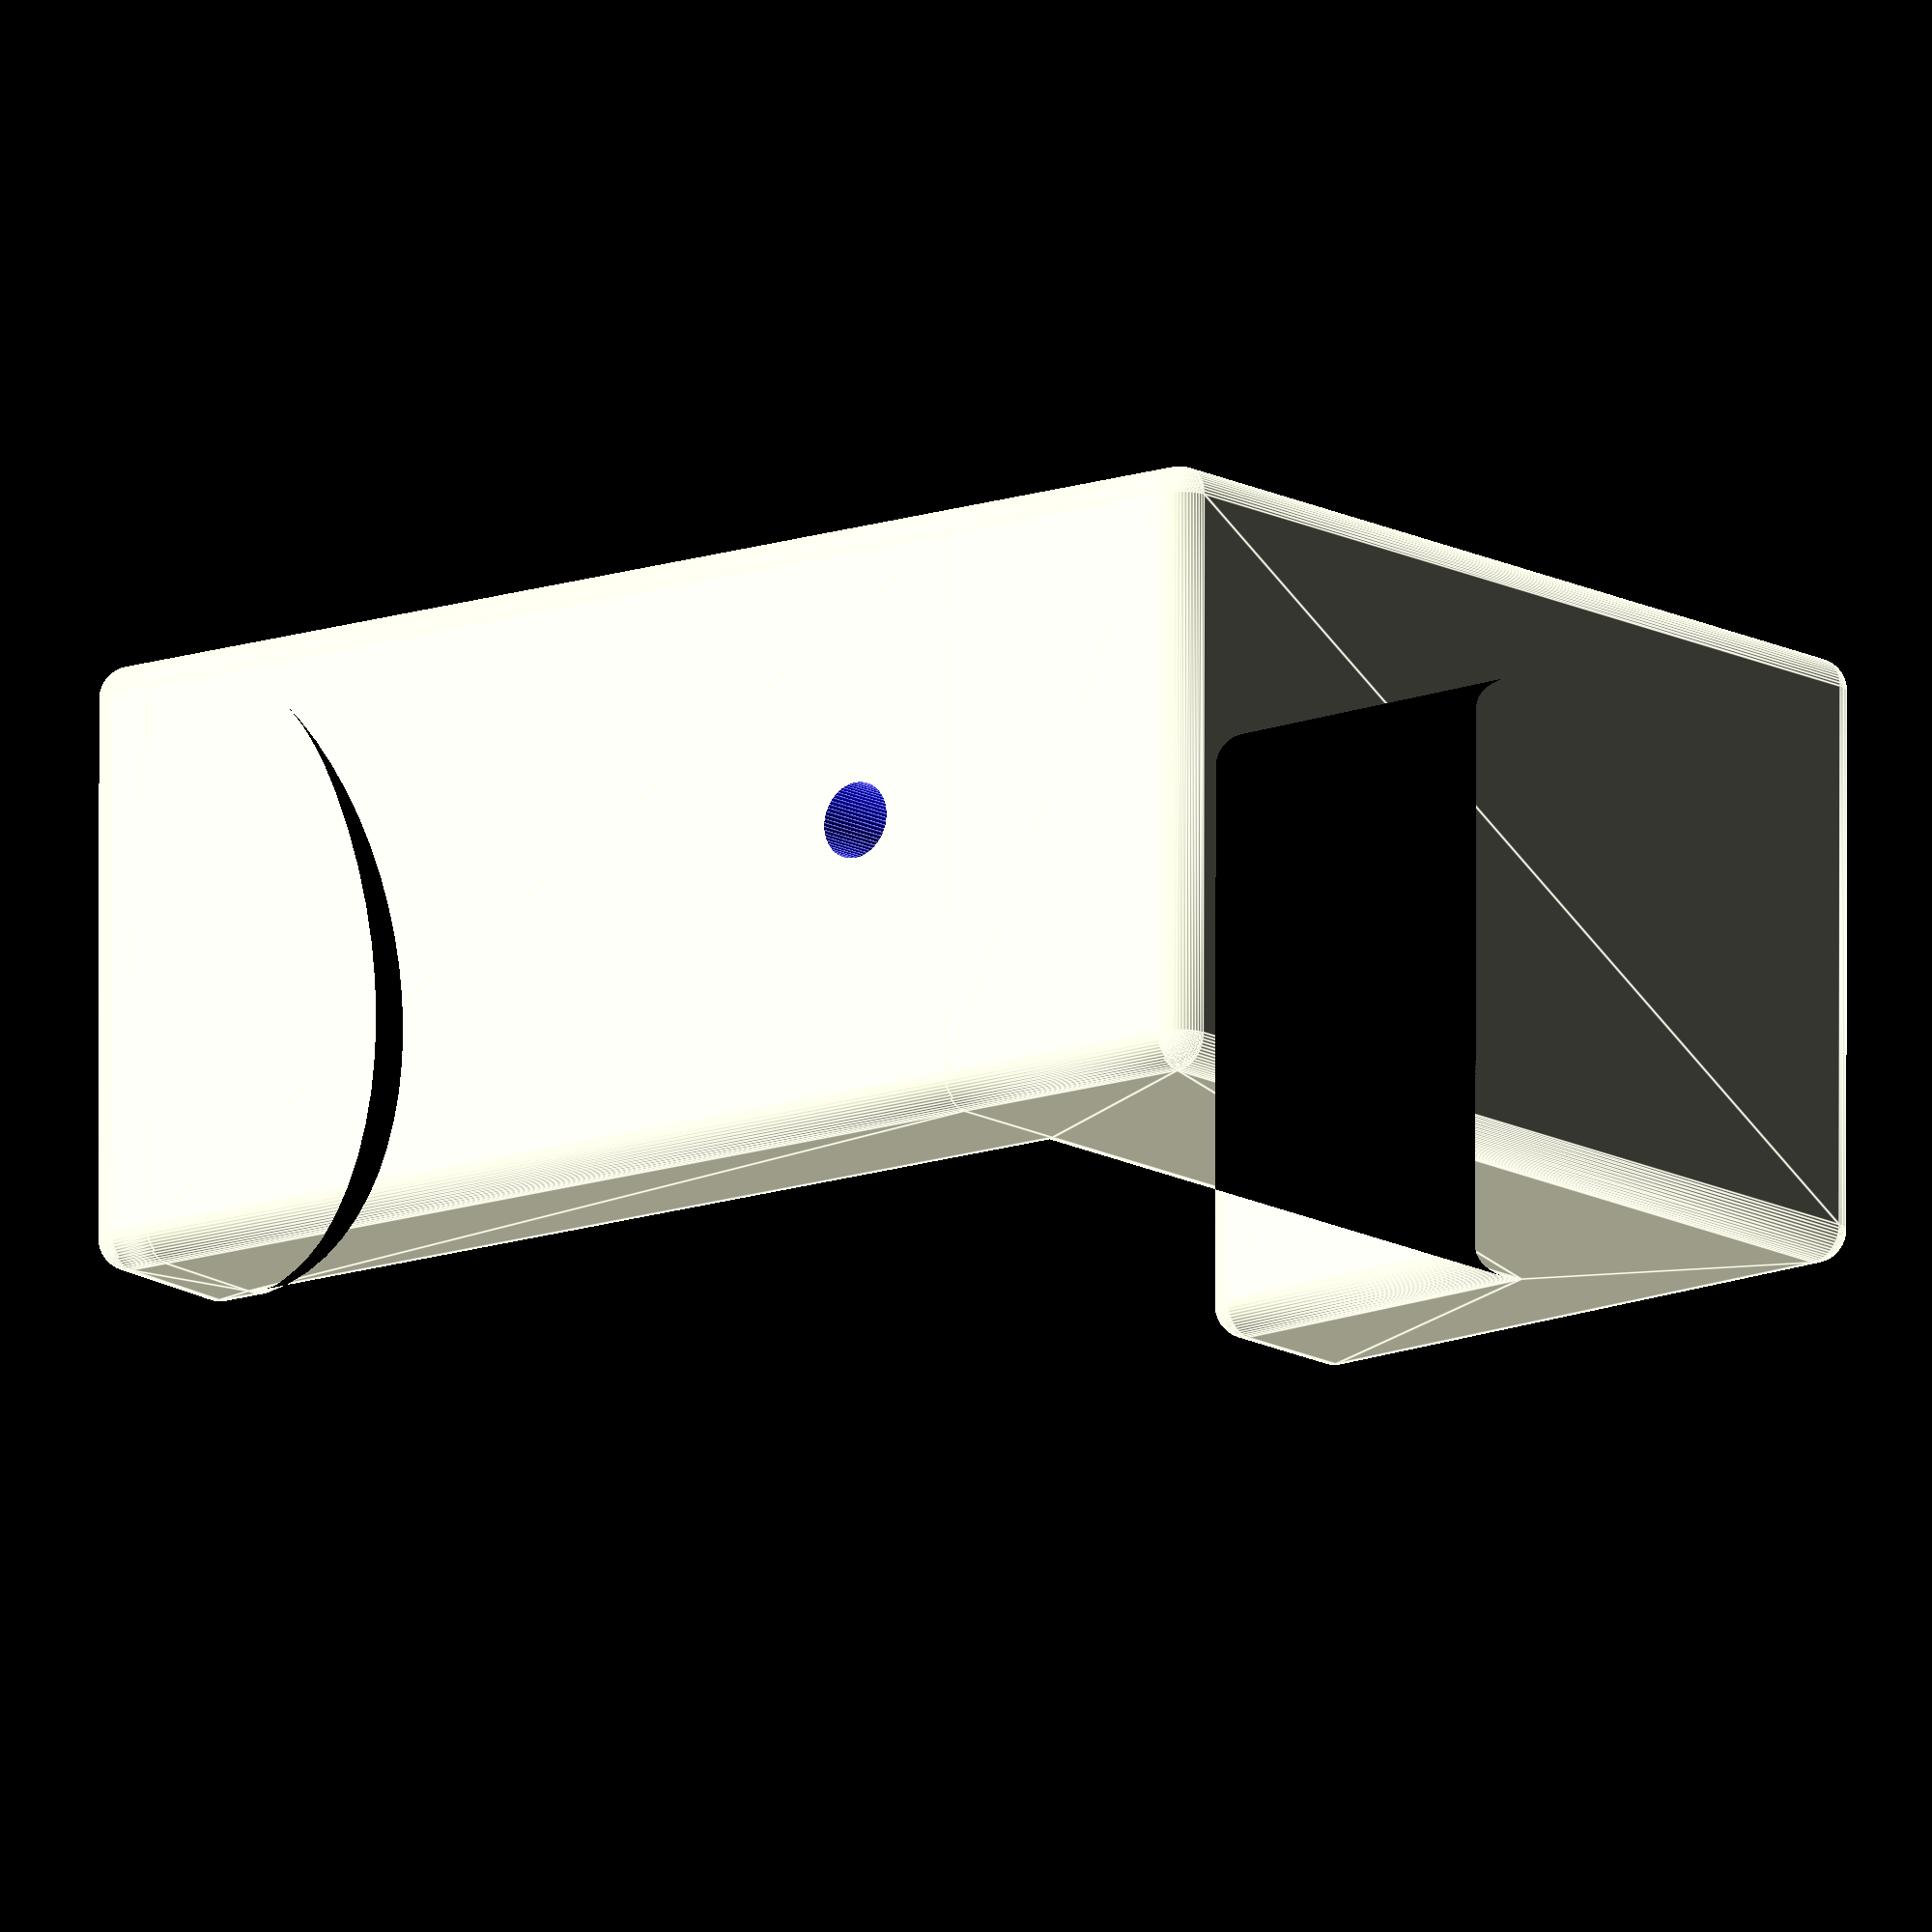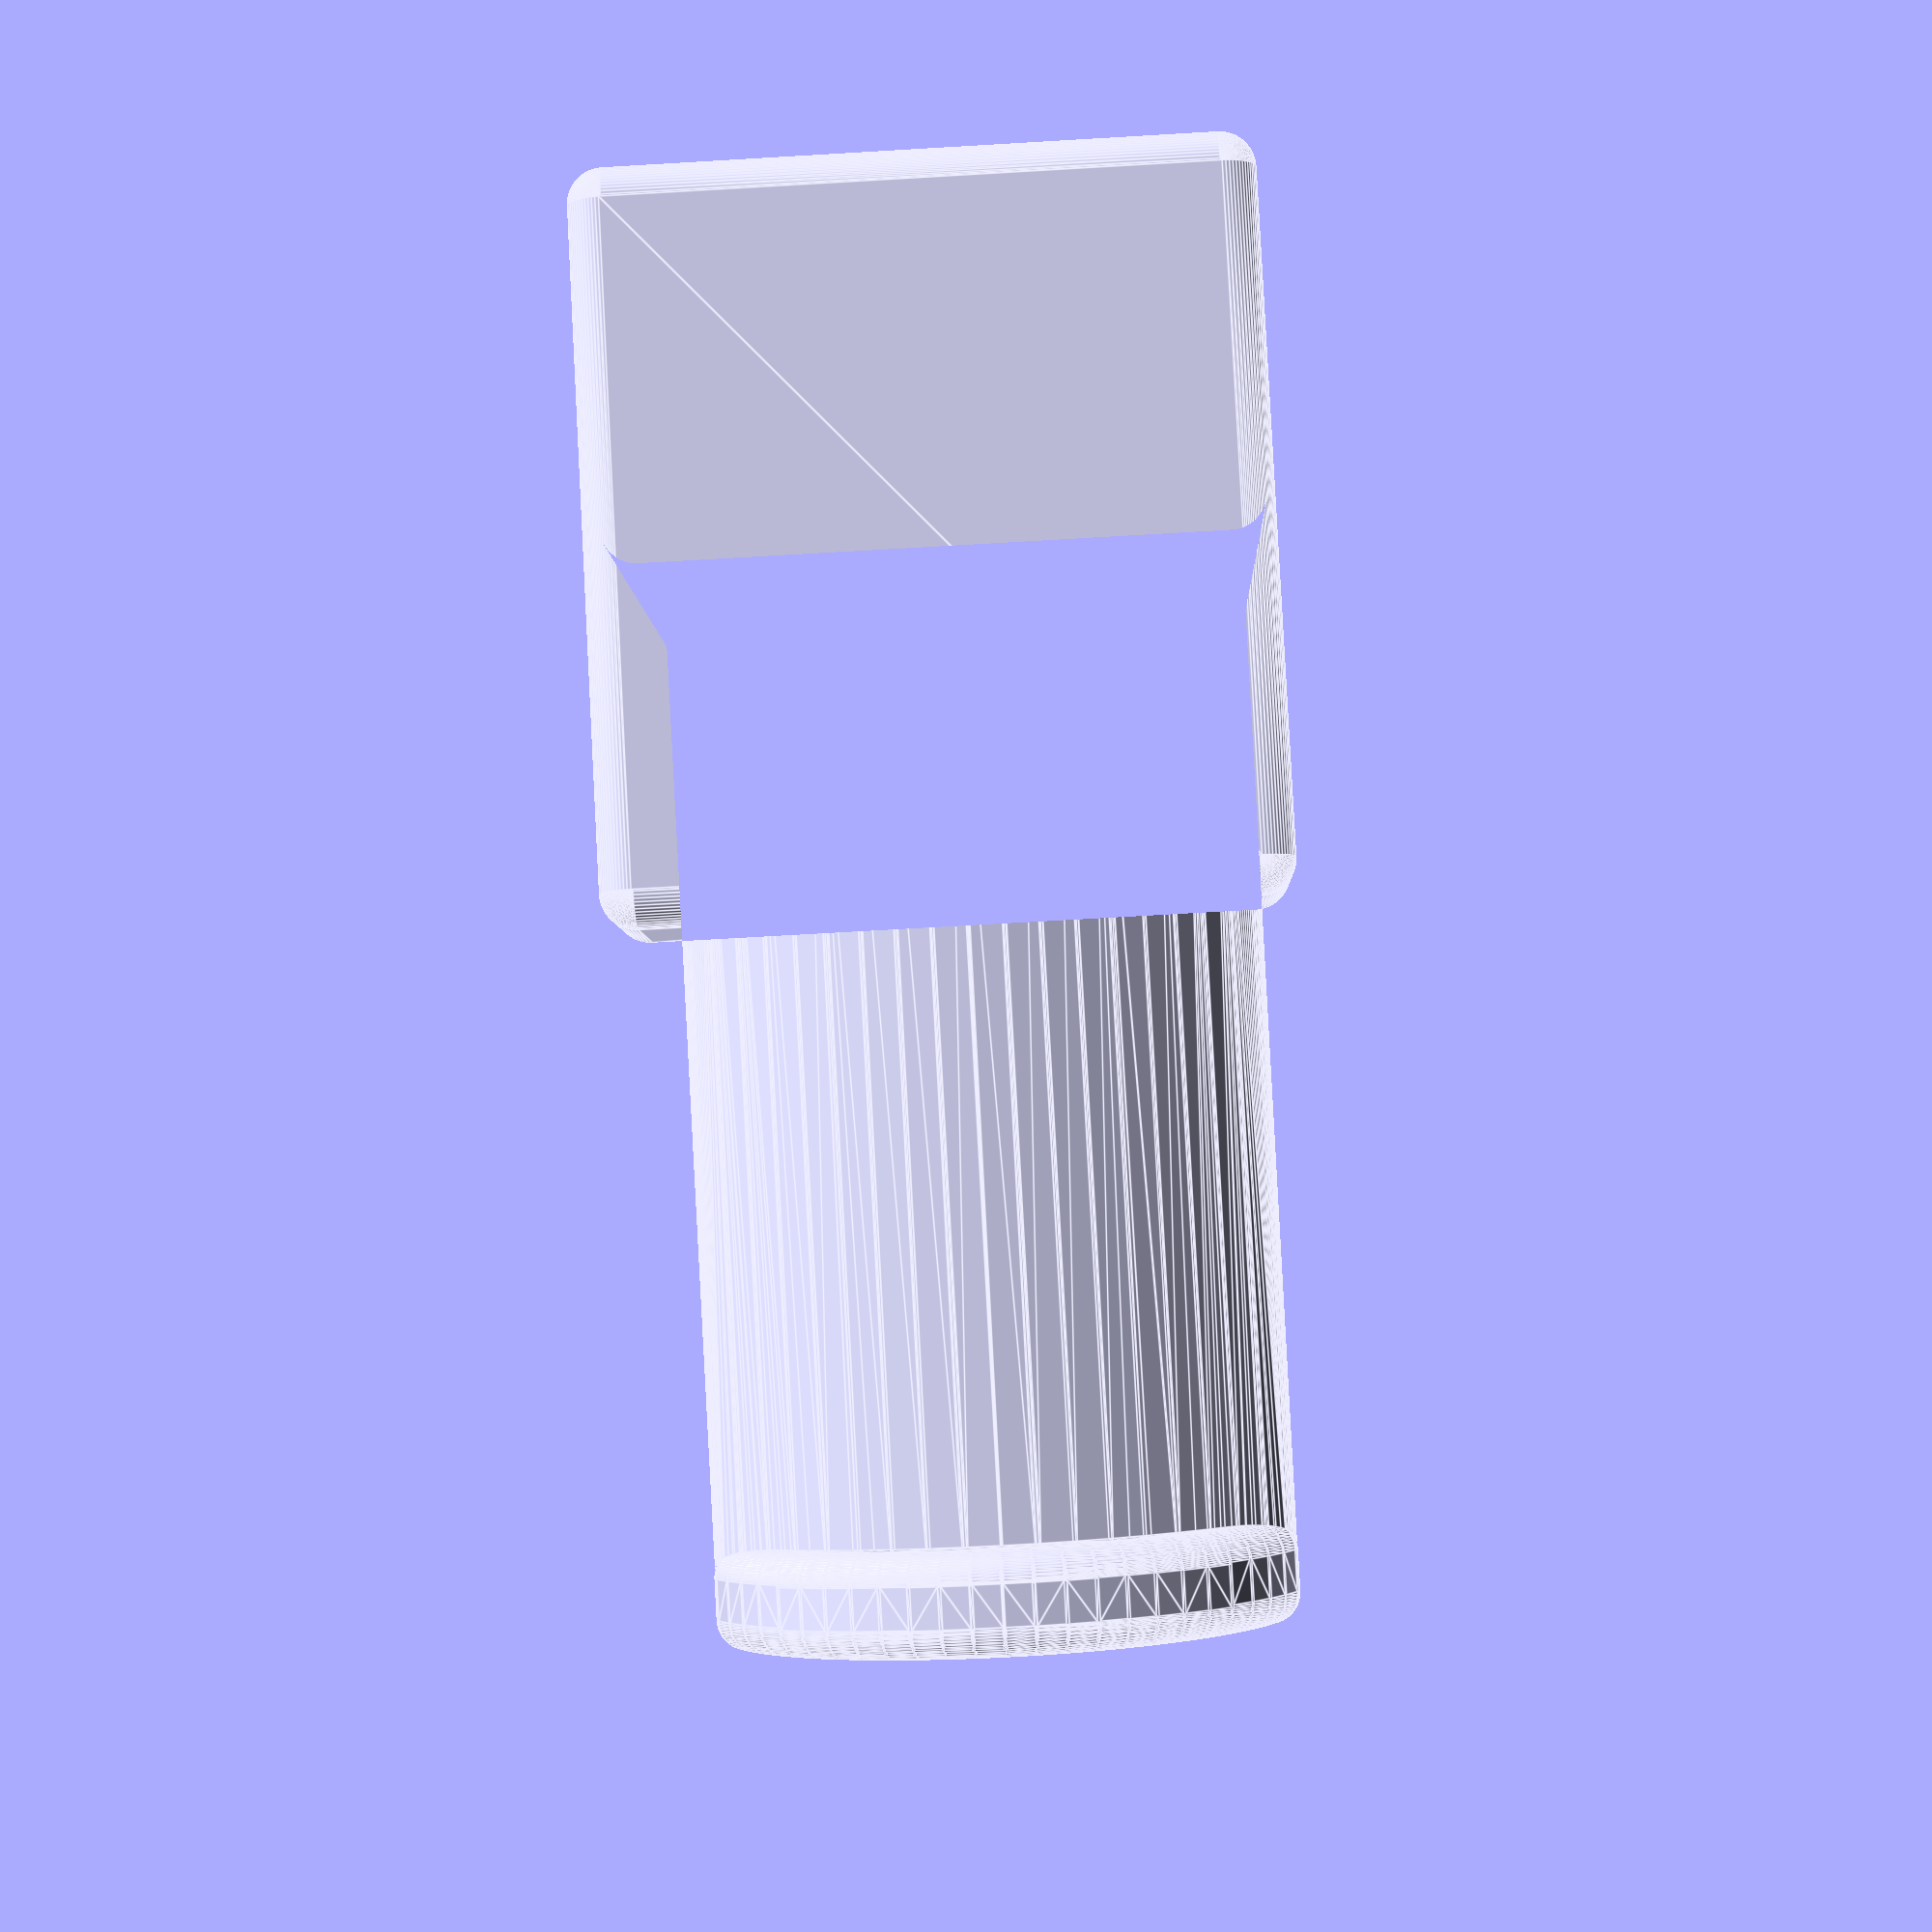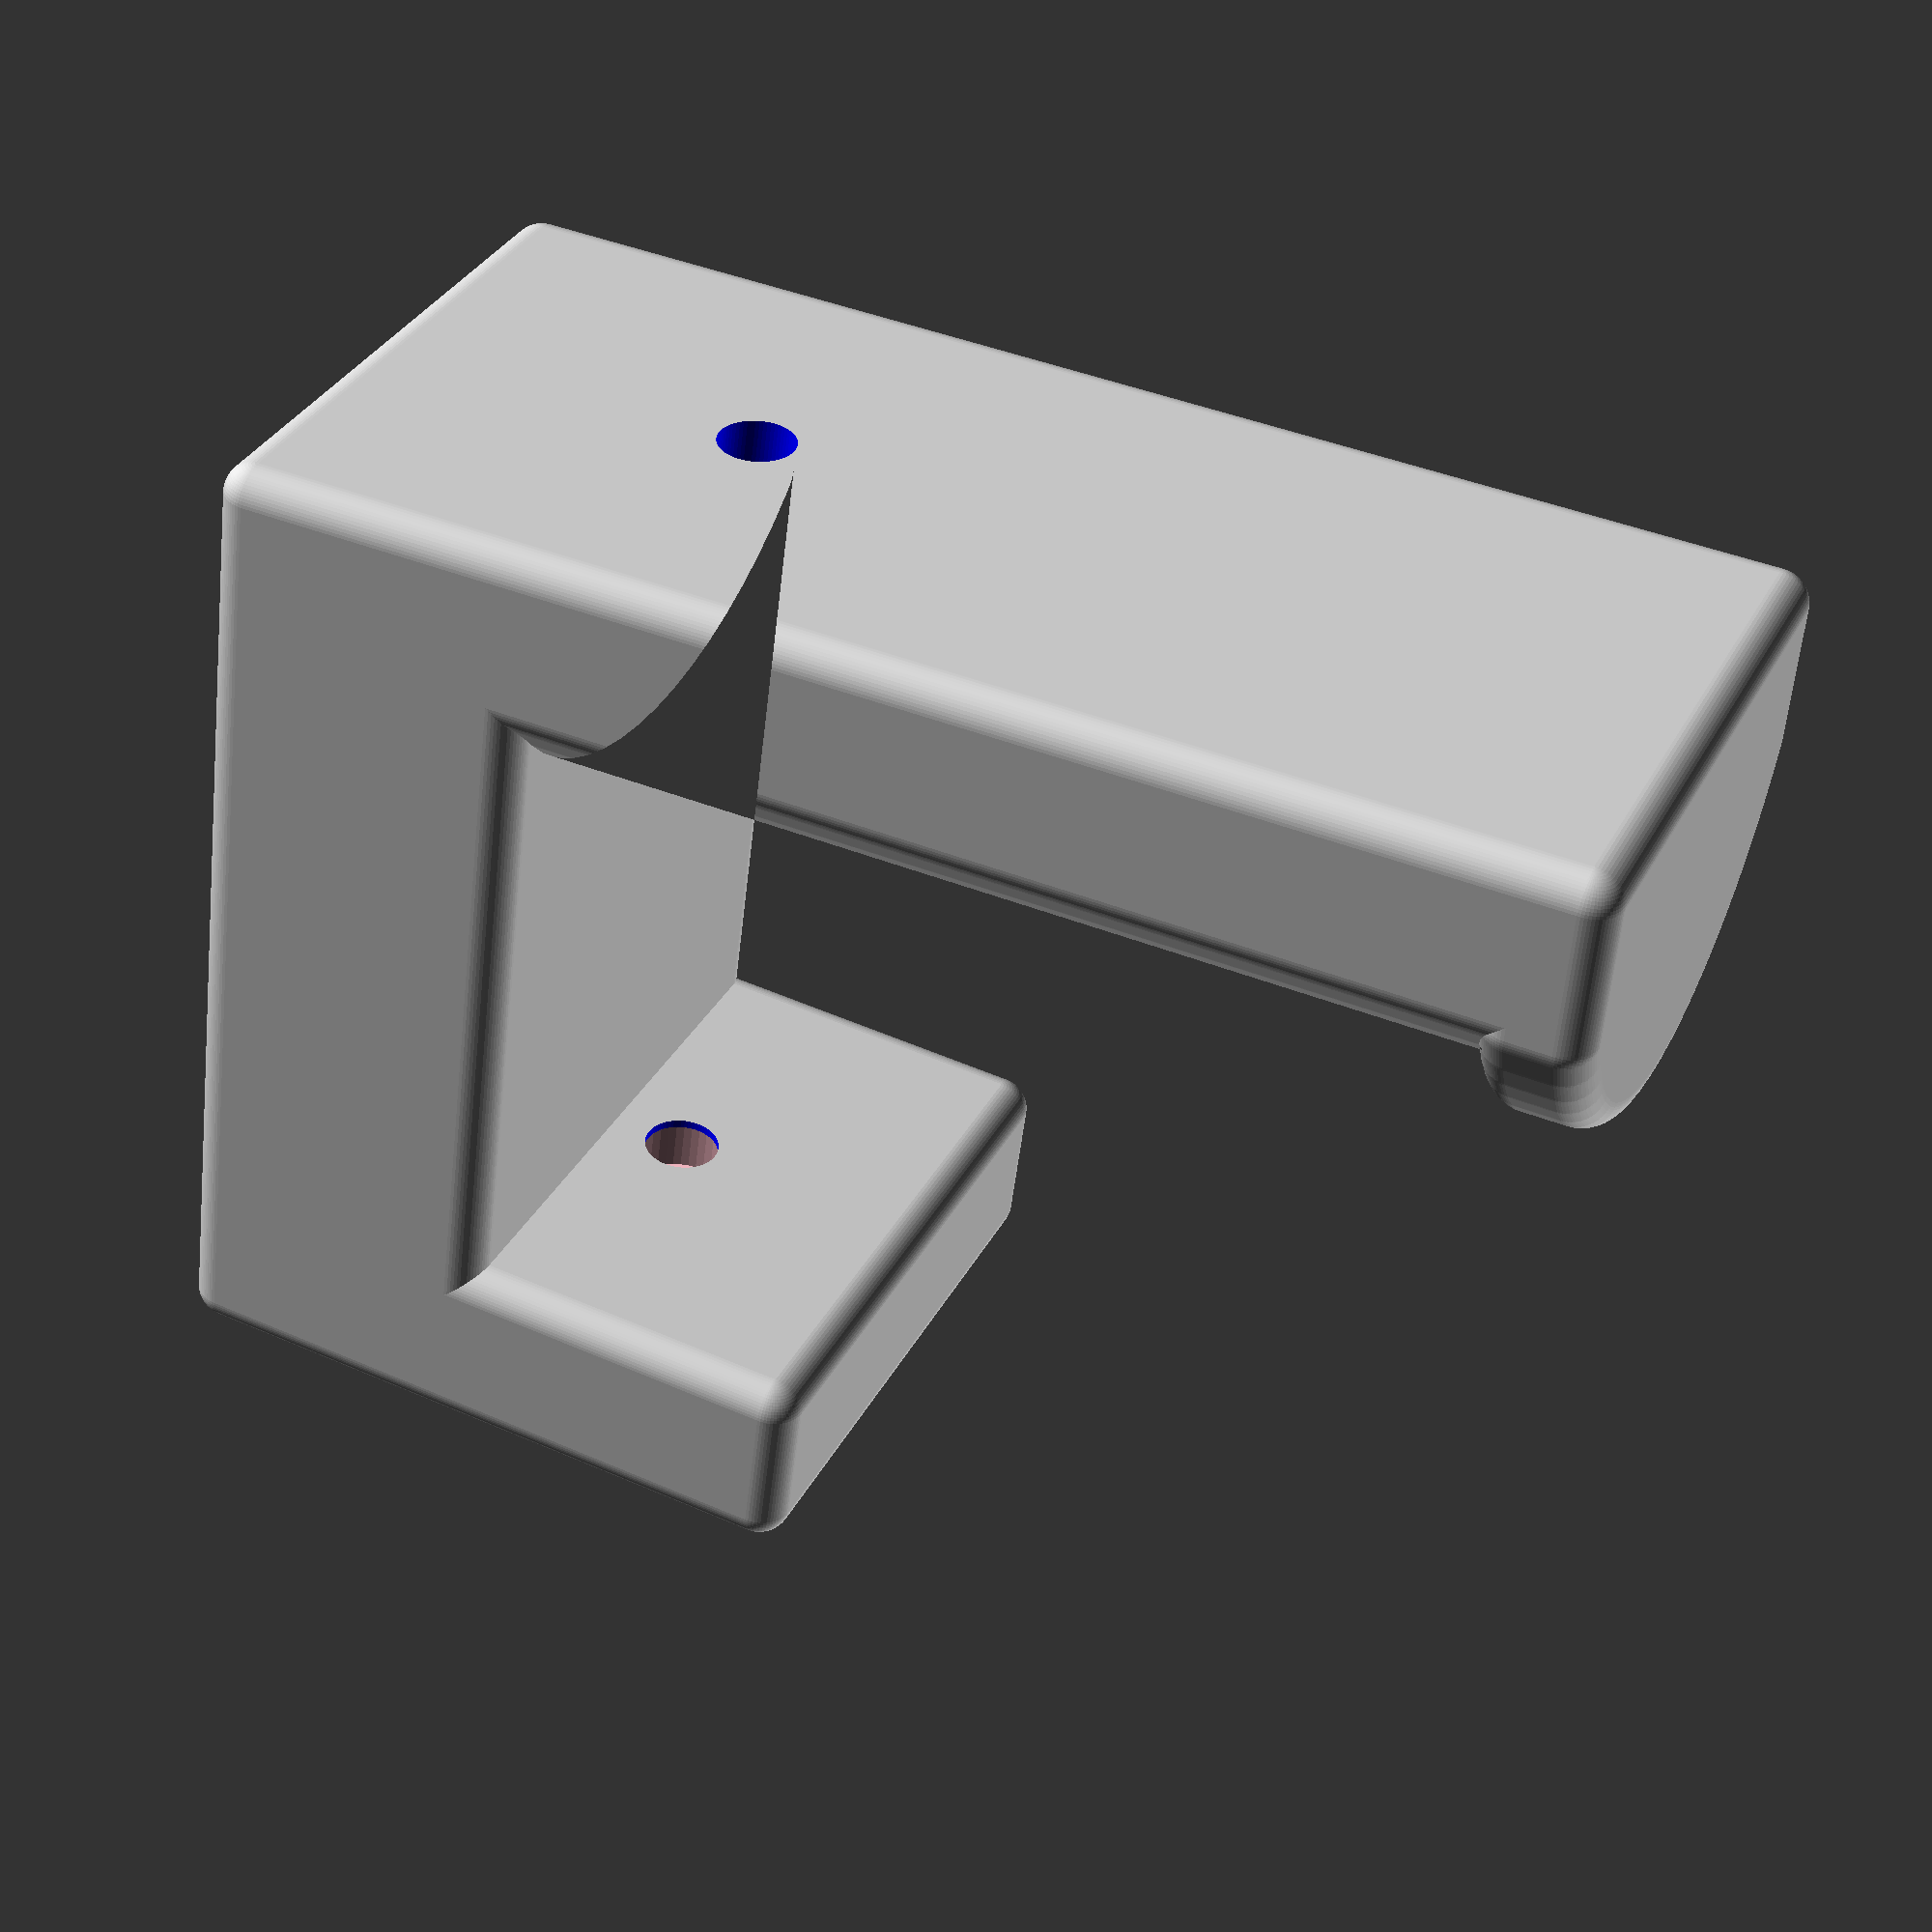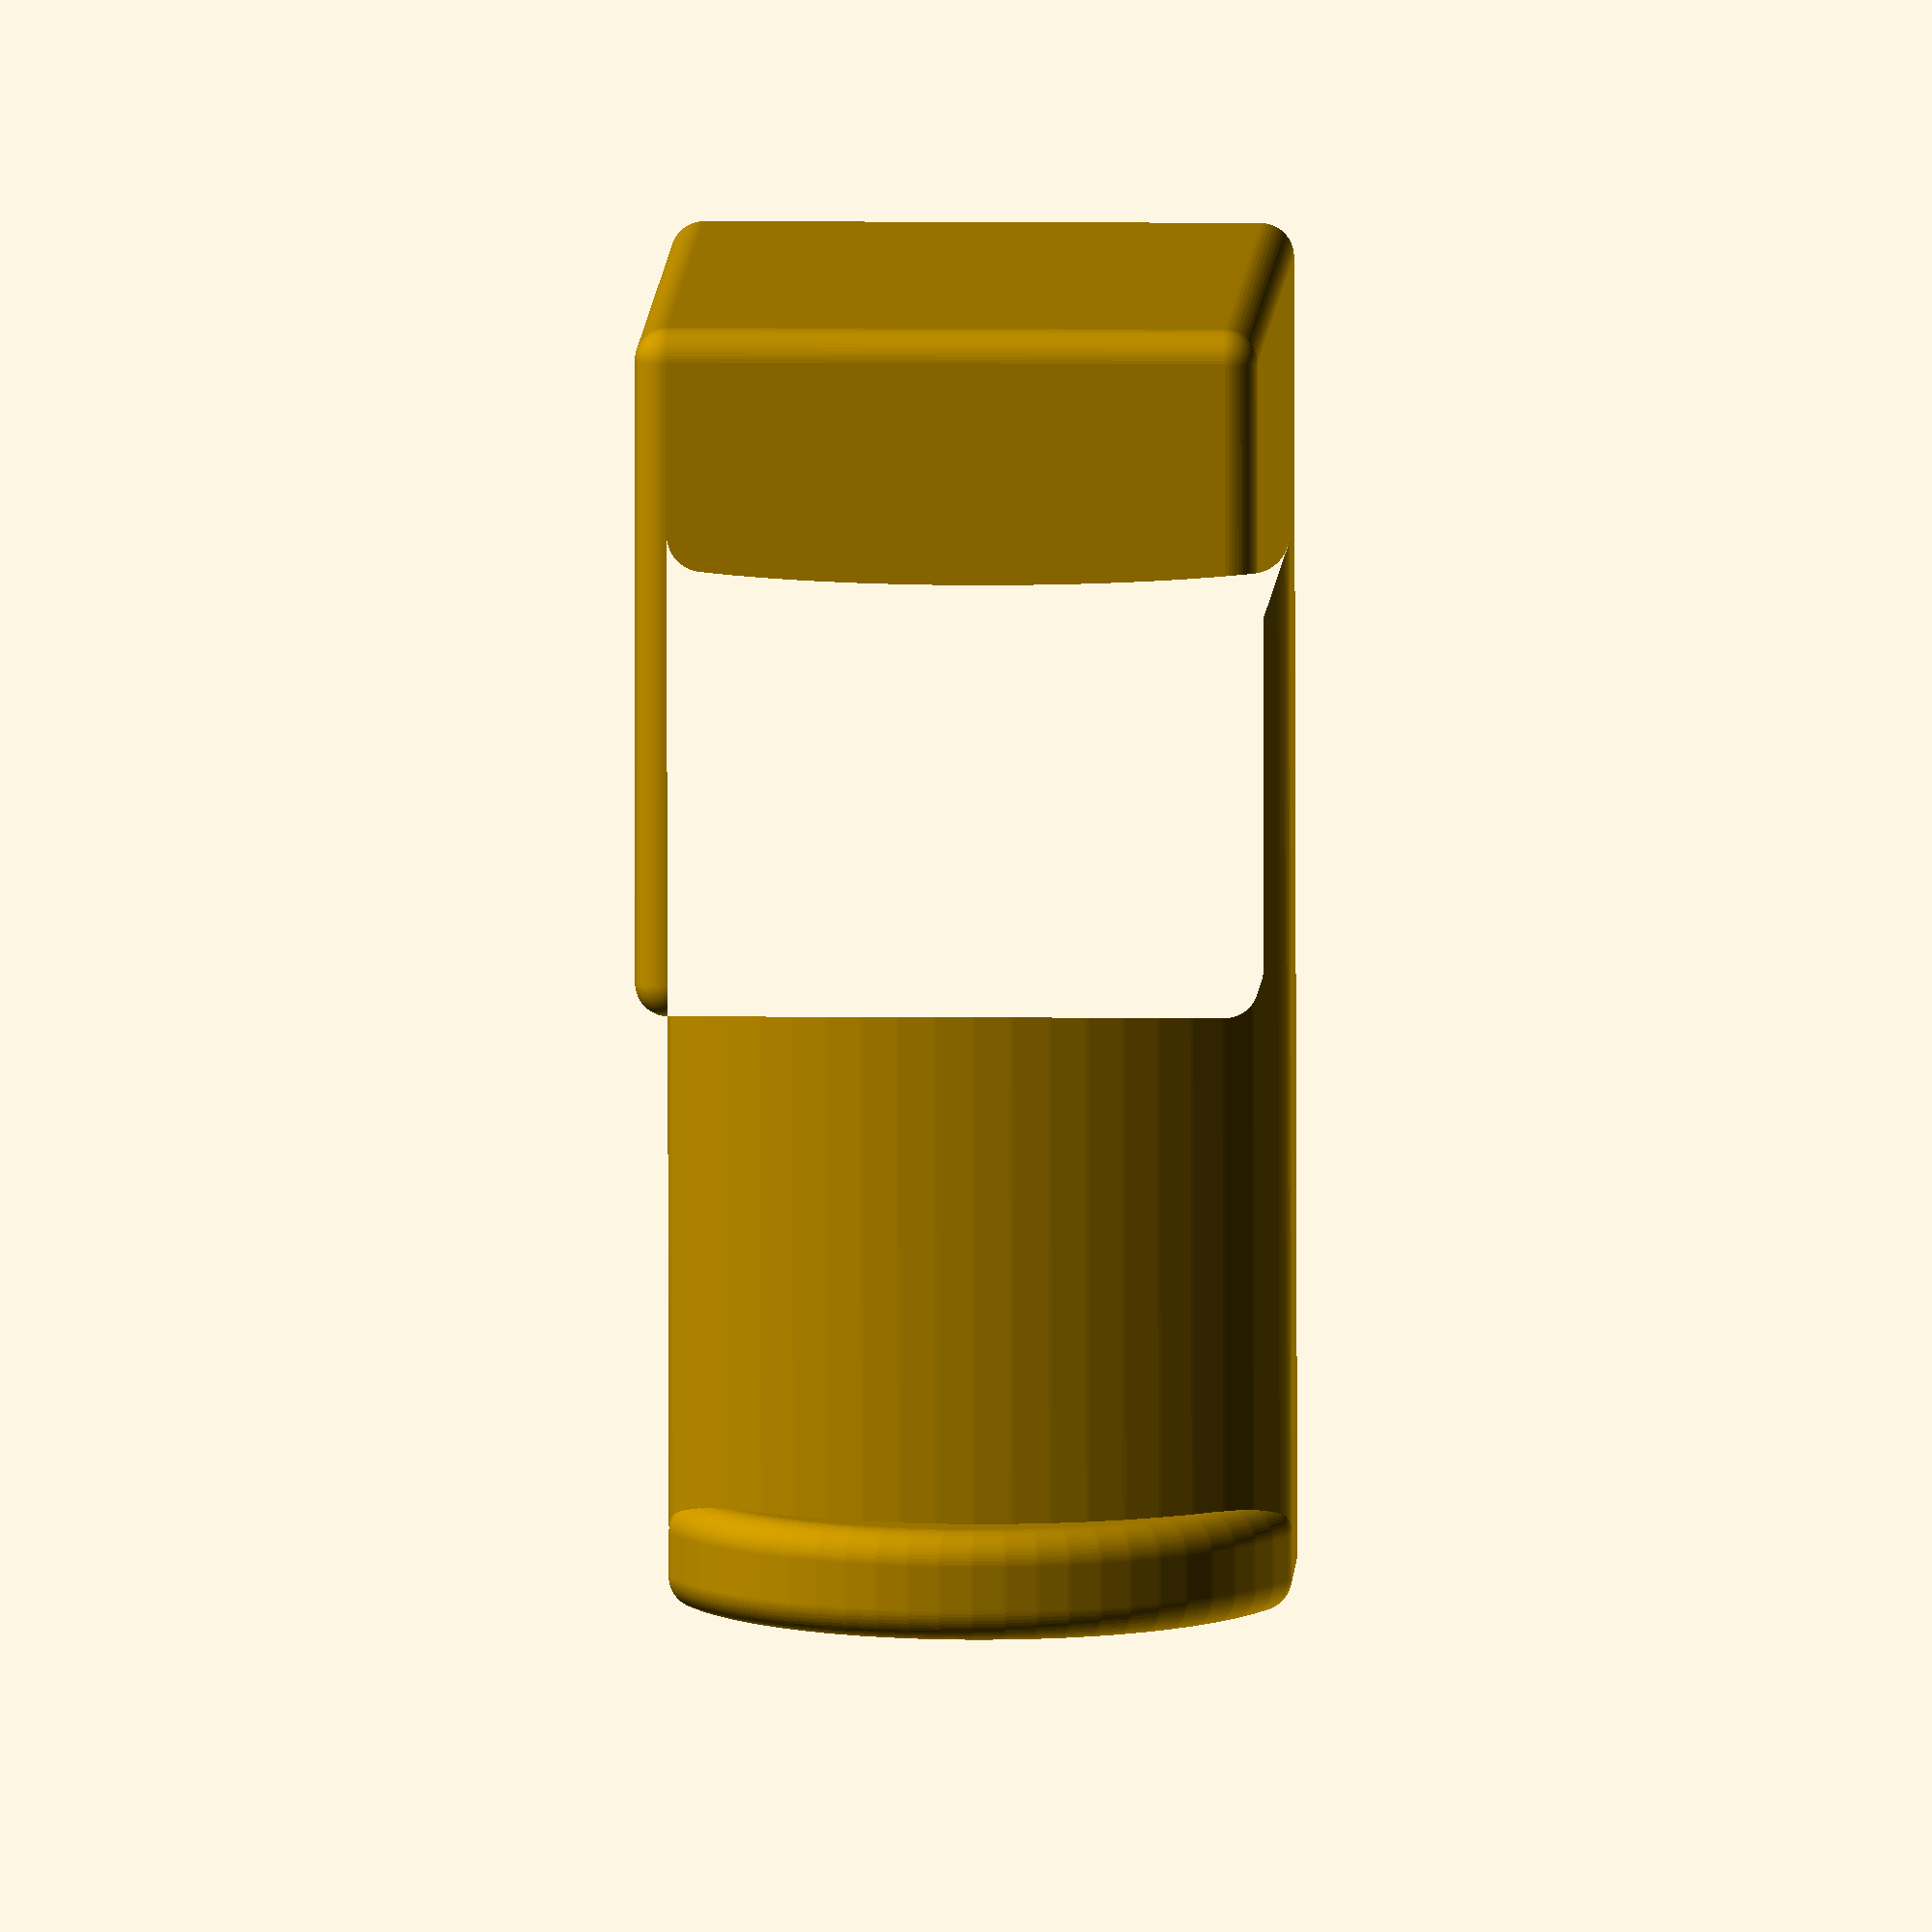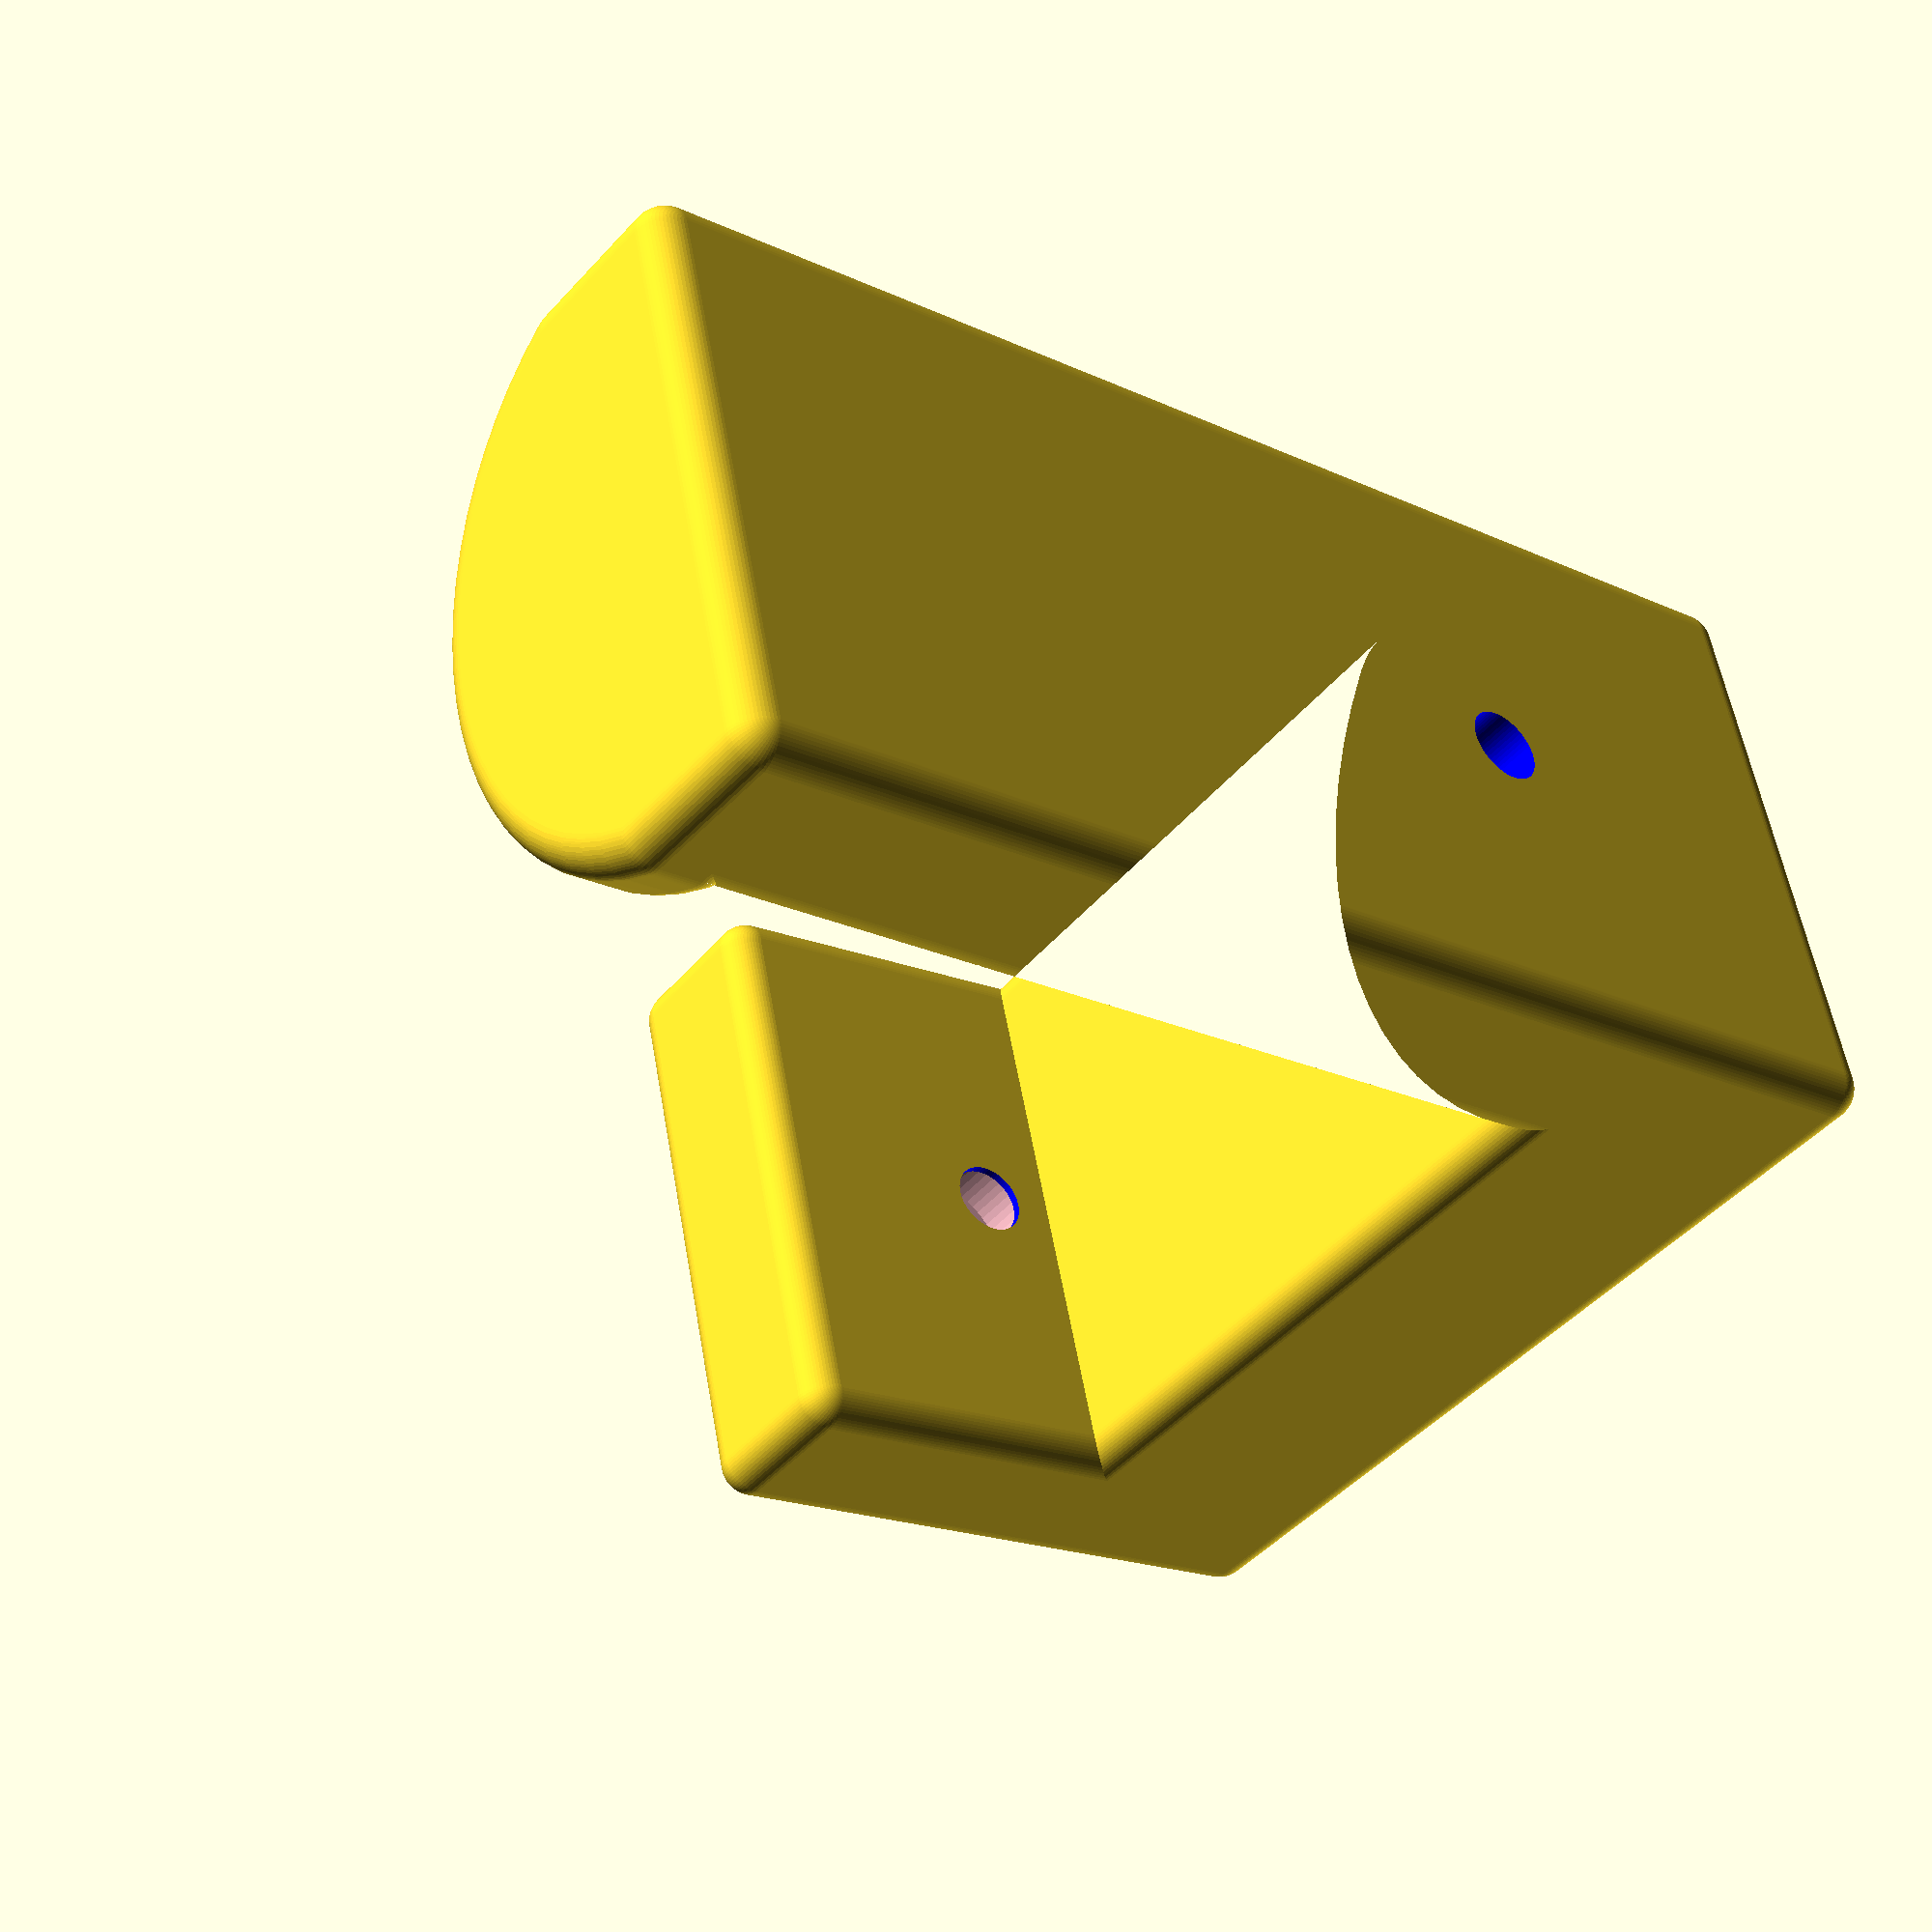
<openscad>
// http://www.openscad.org/cheatsheet/index.html?version=2015.03 
$fn = 64;

screw_dia = 3.505; // #6, .13", aka 9/64"
washer_dia = 9.525; // 3.8", #6 washer.

width = 25;

mount_depth = 38.1; // 1.5"
mount_width = width;
mount_height = 12;

hook_height = 12; // 2"
hook_width = width; // 1"
hook_depth = 57; // 2"

// ____ shoulder
// | 
// |
// | arm
// |
// |--------  hand
//
//


module mount_arm() {
    //# x,y,z
    cube([mount_width,mount_height,mount_depth],false);
    //cube([mount_width,mount_depth,mount_height],false);
}


module mount_shoulder() {
  translate([0,0,mount_depth]) cube([hook_width,mount_depth-10,hook_height-6],false);
}

module hook() {
    union() {
        mount_shoulder();
      difference() {
	mount_arm();
	rotate([5,0,0])  scale([1.05,1.5,1.05]) translate([-0.5,-15,.3*mount_height]) mount_arm();
      }
    }
}

// * disable
// ! show only
// # highlight / debug
// % transparent / background
module mount_hand( diameter, width, height, length) {
  union(){   
    intersection() {
    translate([0-(0.5*width),0,0]) color("yellow") cube([width,length,height], center=false);
    translate([0,0,height]) translate([0,-1,0-(0.5*diameter)]) rotate([-90,0,0]) color("gray") cylinder(h=length+2,d=diameter, center=false);
    }
    mount_hand_lip(diameter = width, width = 8, height = height, length = length);
  }
}


module mount_hand_lip( width, diameter, length, height) {
  
  intersection() { 
    translate([0,length,height+2]) translate([0,0,0-(0.5*diameter)]) rotate([-90,0,0]) cylinder(h = width-6, d = diameter+2, center = false);
    translate([0,length,0]) translate([0-(0.5*diameter),0,0]) cube([diameter,width,diameter], false);
  }
}

module screwdriver_hole(){
  translate([width/2,17,-3]) color("blue") cylinder(h=mount_depth+mount_depth, d = screw_dia, center = false);
}

module screw_head_hole() {
  translate([width/2,17,37]) color("pink") cylinder(h=4, d = .80*washer_dia, center = false);
}

module main() {

  difference() {
    minkowski() {
      sphere(1.5);
      union() {
	color("green") mount_shoulder();
	color("red") mount_arm();
	rotate([-3,0,0]) translate([12.5,0,0]) mount_hand(diameter = 32, width = 25, height = 12, length = hook_depth);
      }
    }
    screwdriver_hole();
    screw_head_hole();
  }
}

rotate([00,-90,0]) main();

</openscad>
<views>
elev=284.7 azim=229.8 roll=0.1 proj=o view=edges
elev=246.3 azim=61.7 roll=86.6 proj=p view=edges
elev=326.0 azim=262.6 roll=204.2 proj=p view=solid
elev=174.7 azim=0.9 roll=87.9 proj=o view=wireframe
elev=303.7 azim=305.4 roll=350.2 proj=p view=solid
</views>
